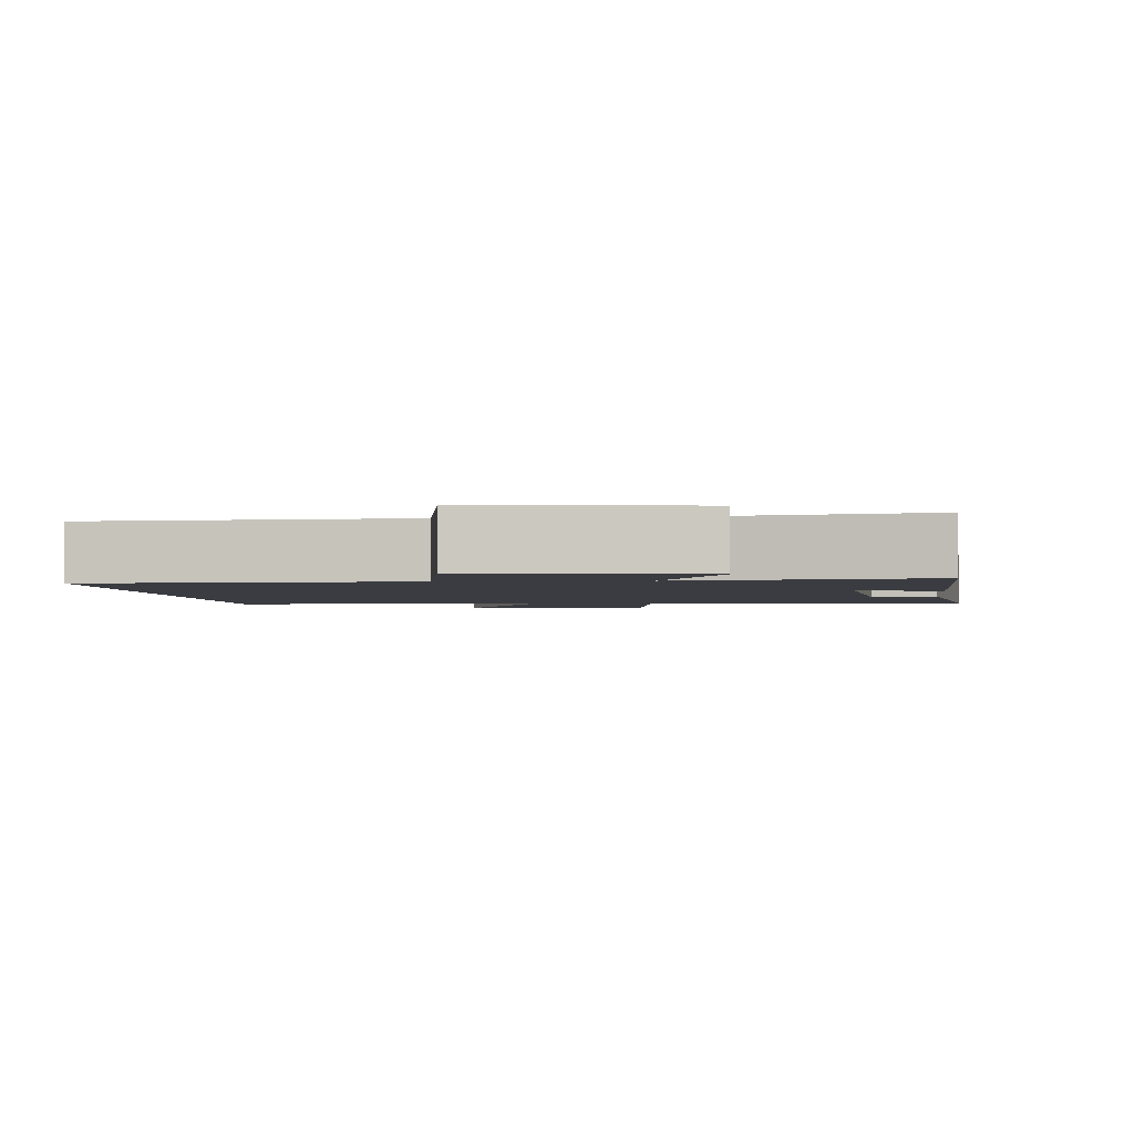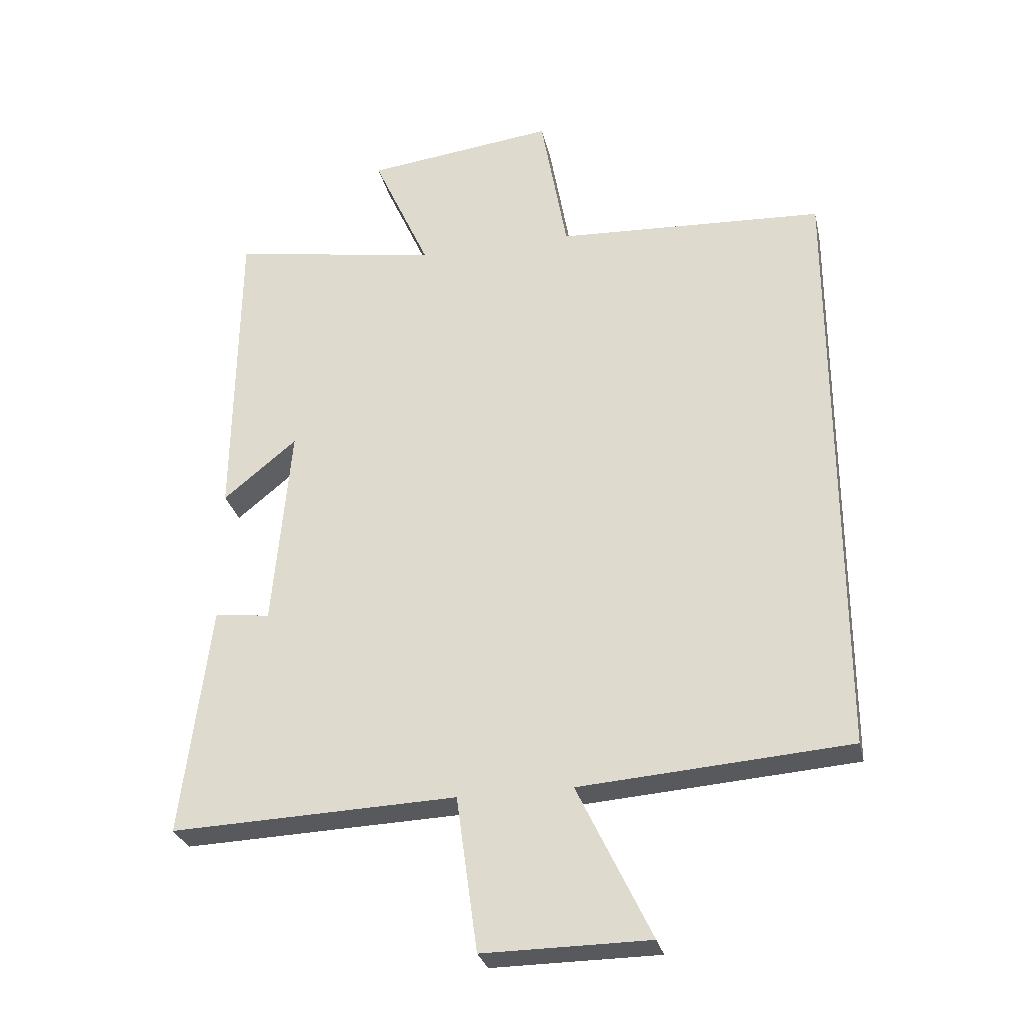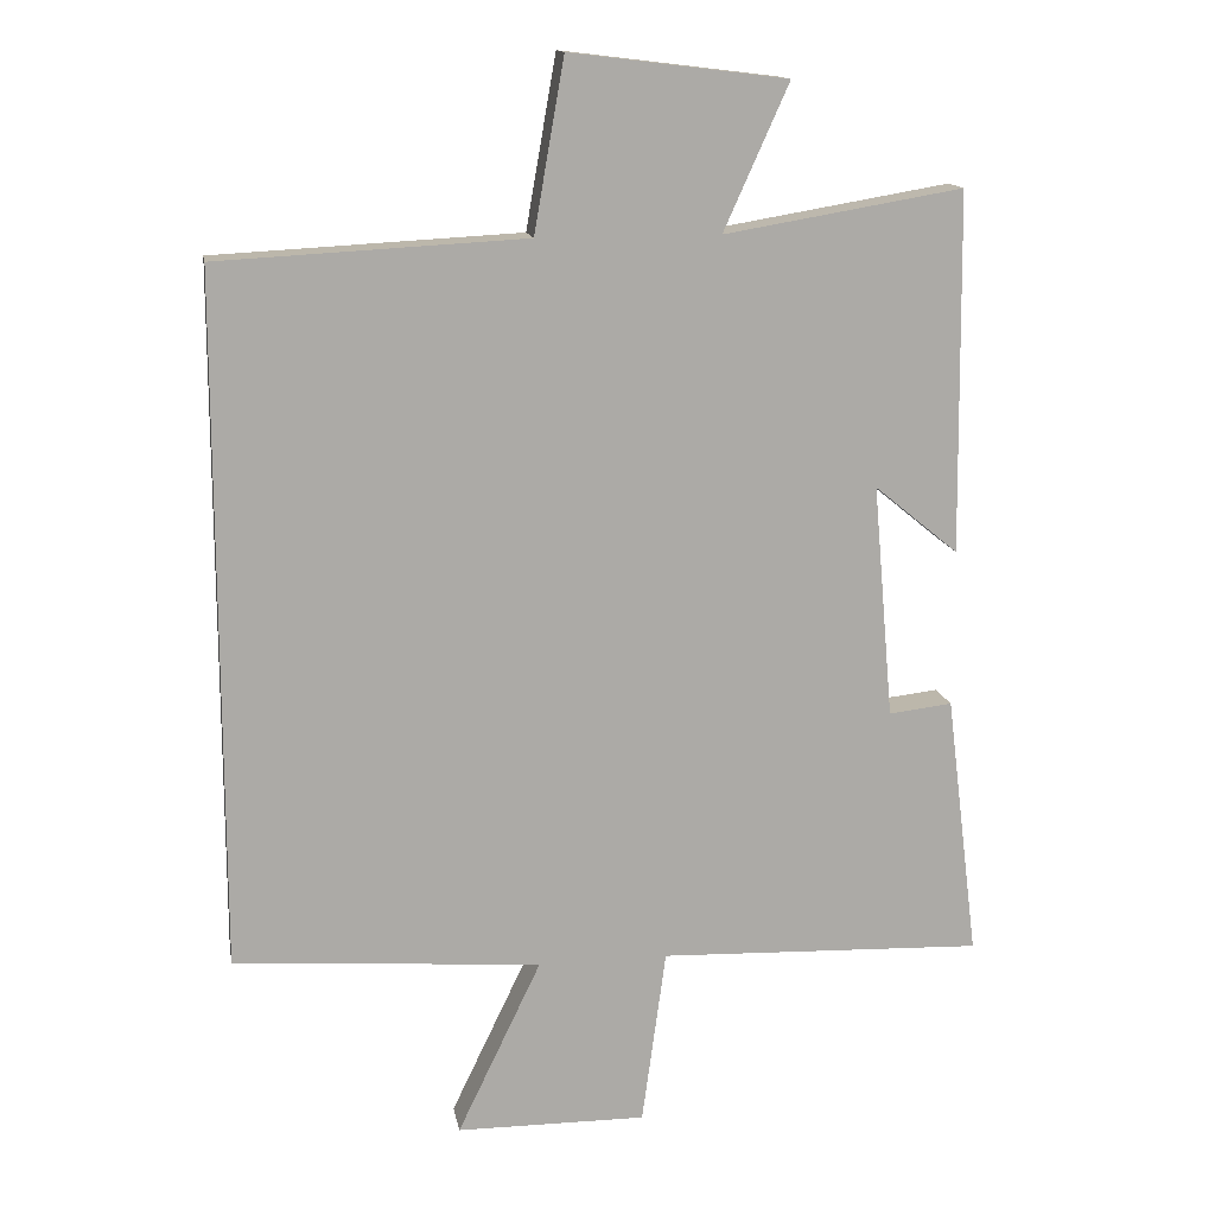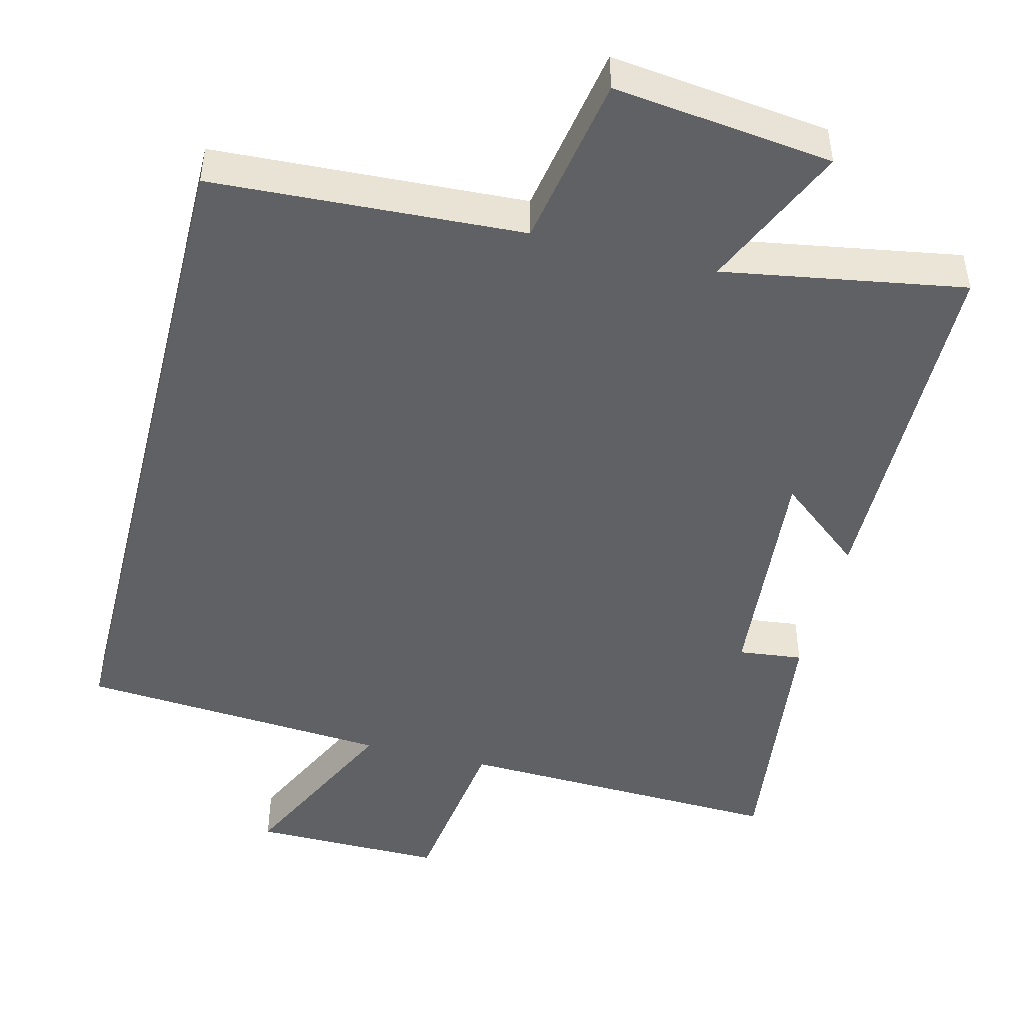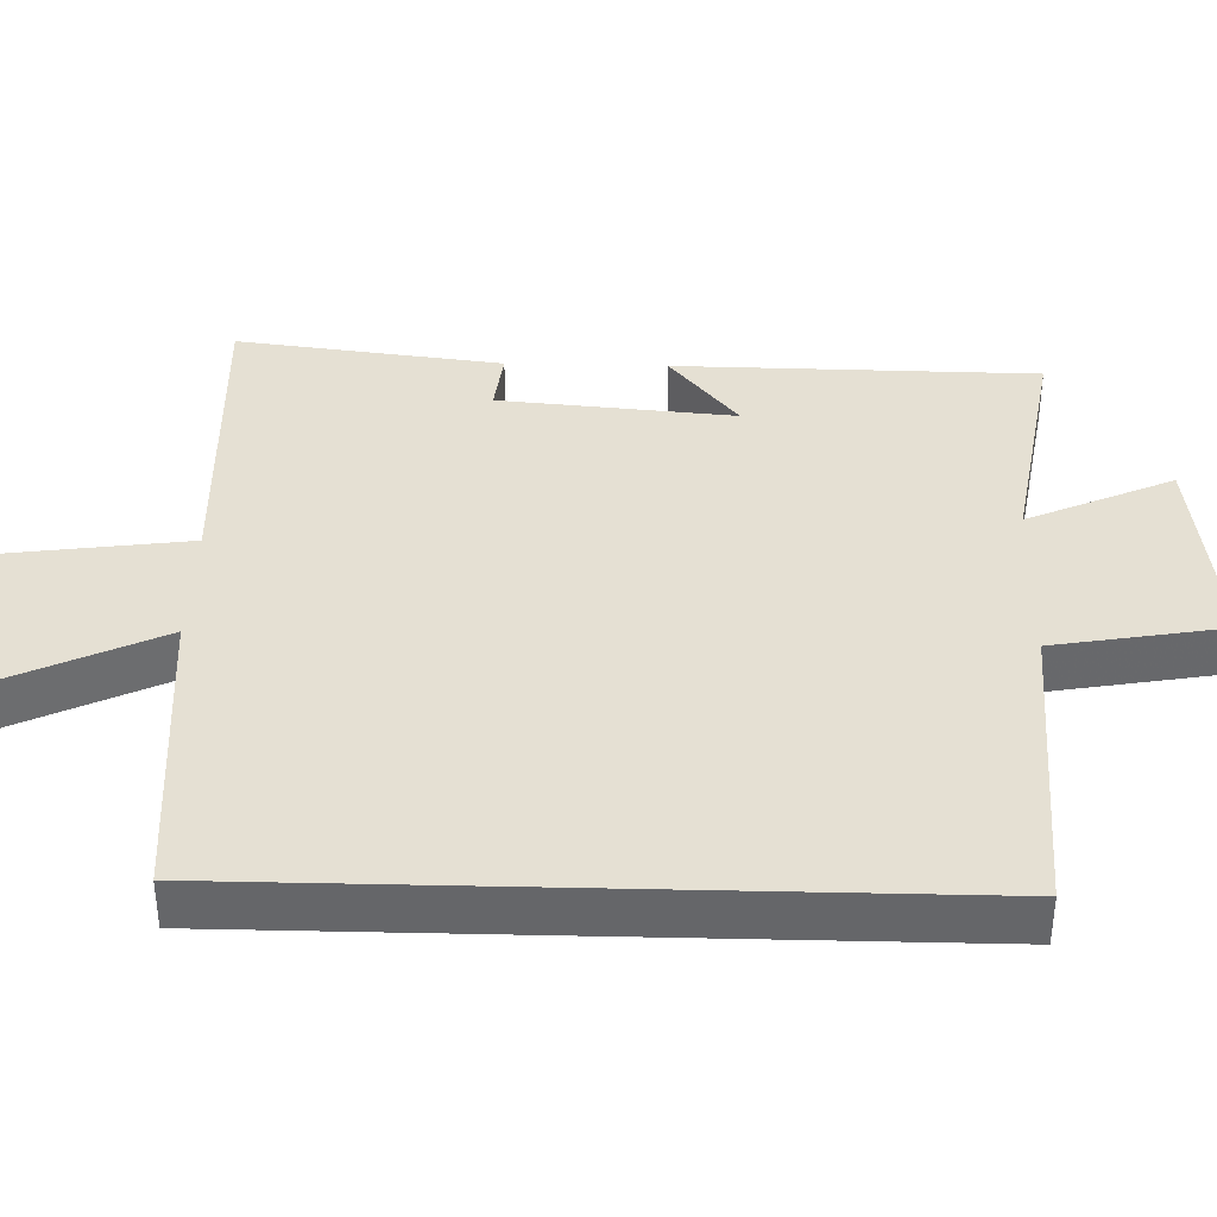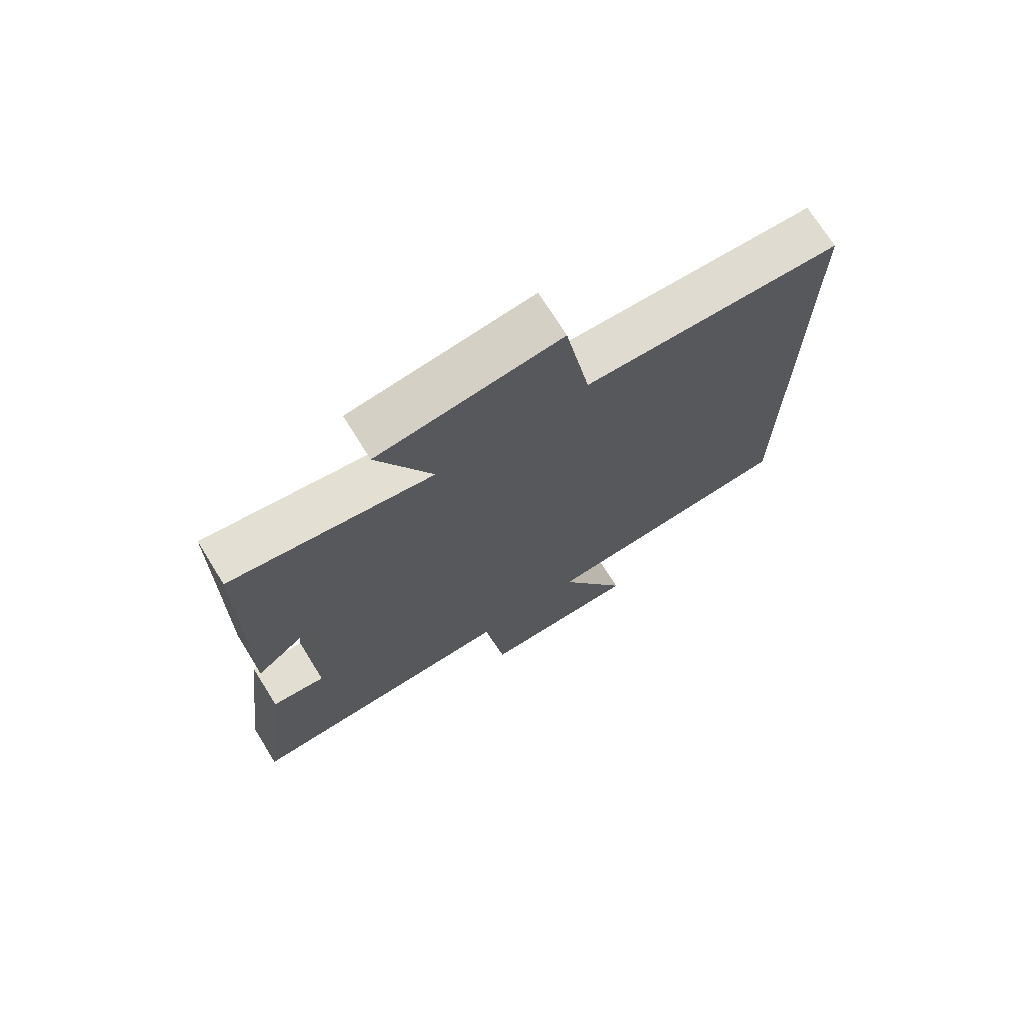
<metadata>
{"format":"obj","ext":"obj","renderer":"f3d","projection":"perspective","resolution":1024,"background":"white","views":[{"elev":-2.2,"azim":5.5,"up":"+Y"},{"elev":-29.1,"azim":-167.3,"up":"+Z"},{"elev":14.3,"azim":-10.0,"up":"+Z"},{"elev":-47.3,"azim":-14.1,"up":"+Y"},{"elev":37.9,"azim":-88.5,"up":"+Y"},{"elev":72.3,"azim":148.1,"up":"+Z"}]}
</metadata>
<code>
v -0.5 0.07 -0.469
v -0.5 0.07 0.478
v -0.08 0.07 0.5
v -0.039 0.07 0.734
v 0.257 0.07 0.698
v 0.168 0.07 0.5
v 0.494 0.07 0.555
v 0.5 0.07 0.062
v 0.385 0.07 0.156
v 0.413 0.07 -0.164
v 0.5 0.07 -0.154
v 0.545 0.07 -0.516
v 0.099 0.07 -0.5
v 0.066 0.07 -0.742
v -0.194 0.07 -0.74
v -0.079 0.07 -0.5
v -0.5 0 -0.469
v -0.5 0 0.478
v -0.08 0 0.5
v -0.039 0 0.734
v 0.257 0 0.698
v 0.168 0 0.5
v 0.494 0 0.555
v 0.5 0 0.062
v 0.385 0 0.156
v 0.413 0 -0.164
v 0.5 0 -0.154
v 0.545 0 -0.516
v 0.099 0 -0.5
v 0.066 0 -0.742
v -0.194 0 -0.74
v -0.079 0 -0.5
f 13 14 15 16
f 1 2 3
f 16 1 3
f 13 16 3
f 10 11 12 13
f 13 3 4
f 10 13 4
f 9 10 4
f 6 7 8 9
f 6 9 4
f 4 5 6
f 32 31 30 29
f 19 18 17
f 19 17 32
f 19 32 29
f 29 28 27 26
f 20 19 29
f 20 29 26
f 20 26 25
f 25 24 23 22
f 20 25 22
f 22 21 20
f 1 17 18 2
f 2 18 19 3
f 3 19 20 4
f 4 20 21 5
f 5 21 22 6
f 6 22 23 7
f 7 23 24 8
f 8 24 25 9
f 9 25 26 10
f 10 26 27 11
f 11 27 28 12
f 12 28 29 13
f 13 29 30 14
f 14 30 31 15
f 15 31 32 16
f 16 32 17 1

</code>
